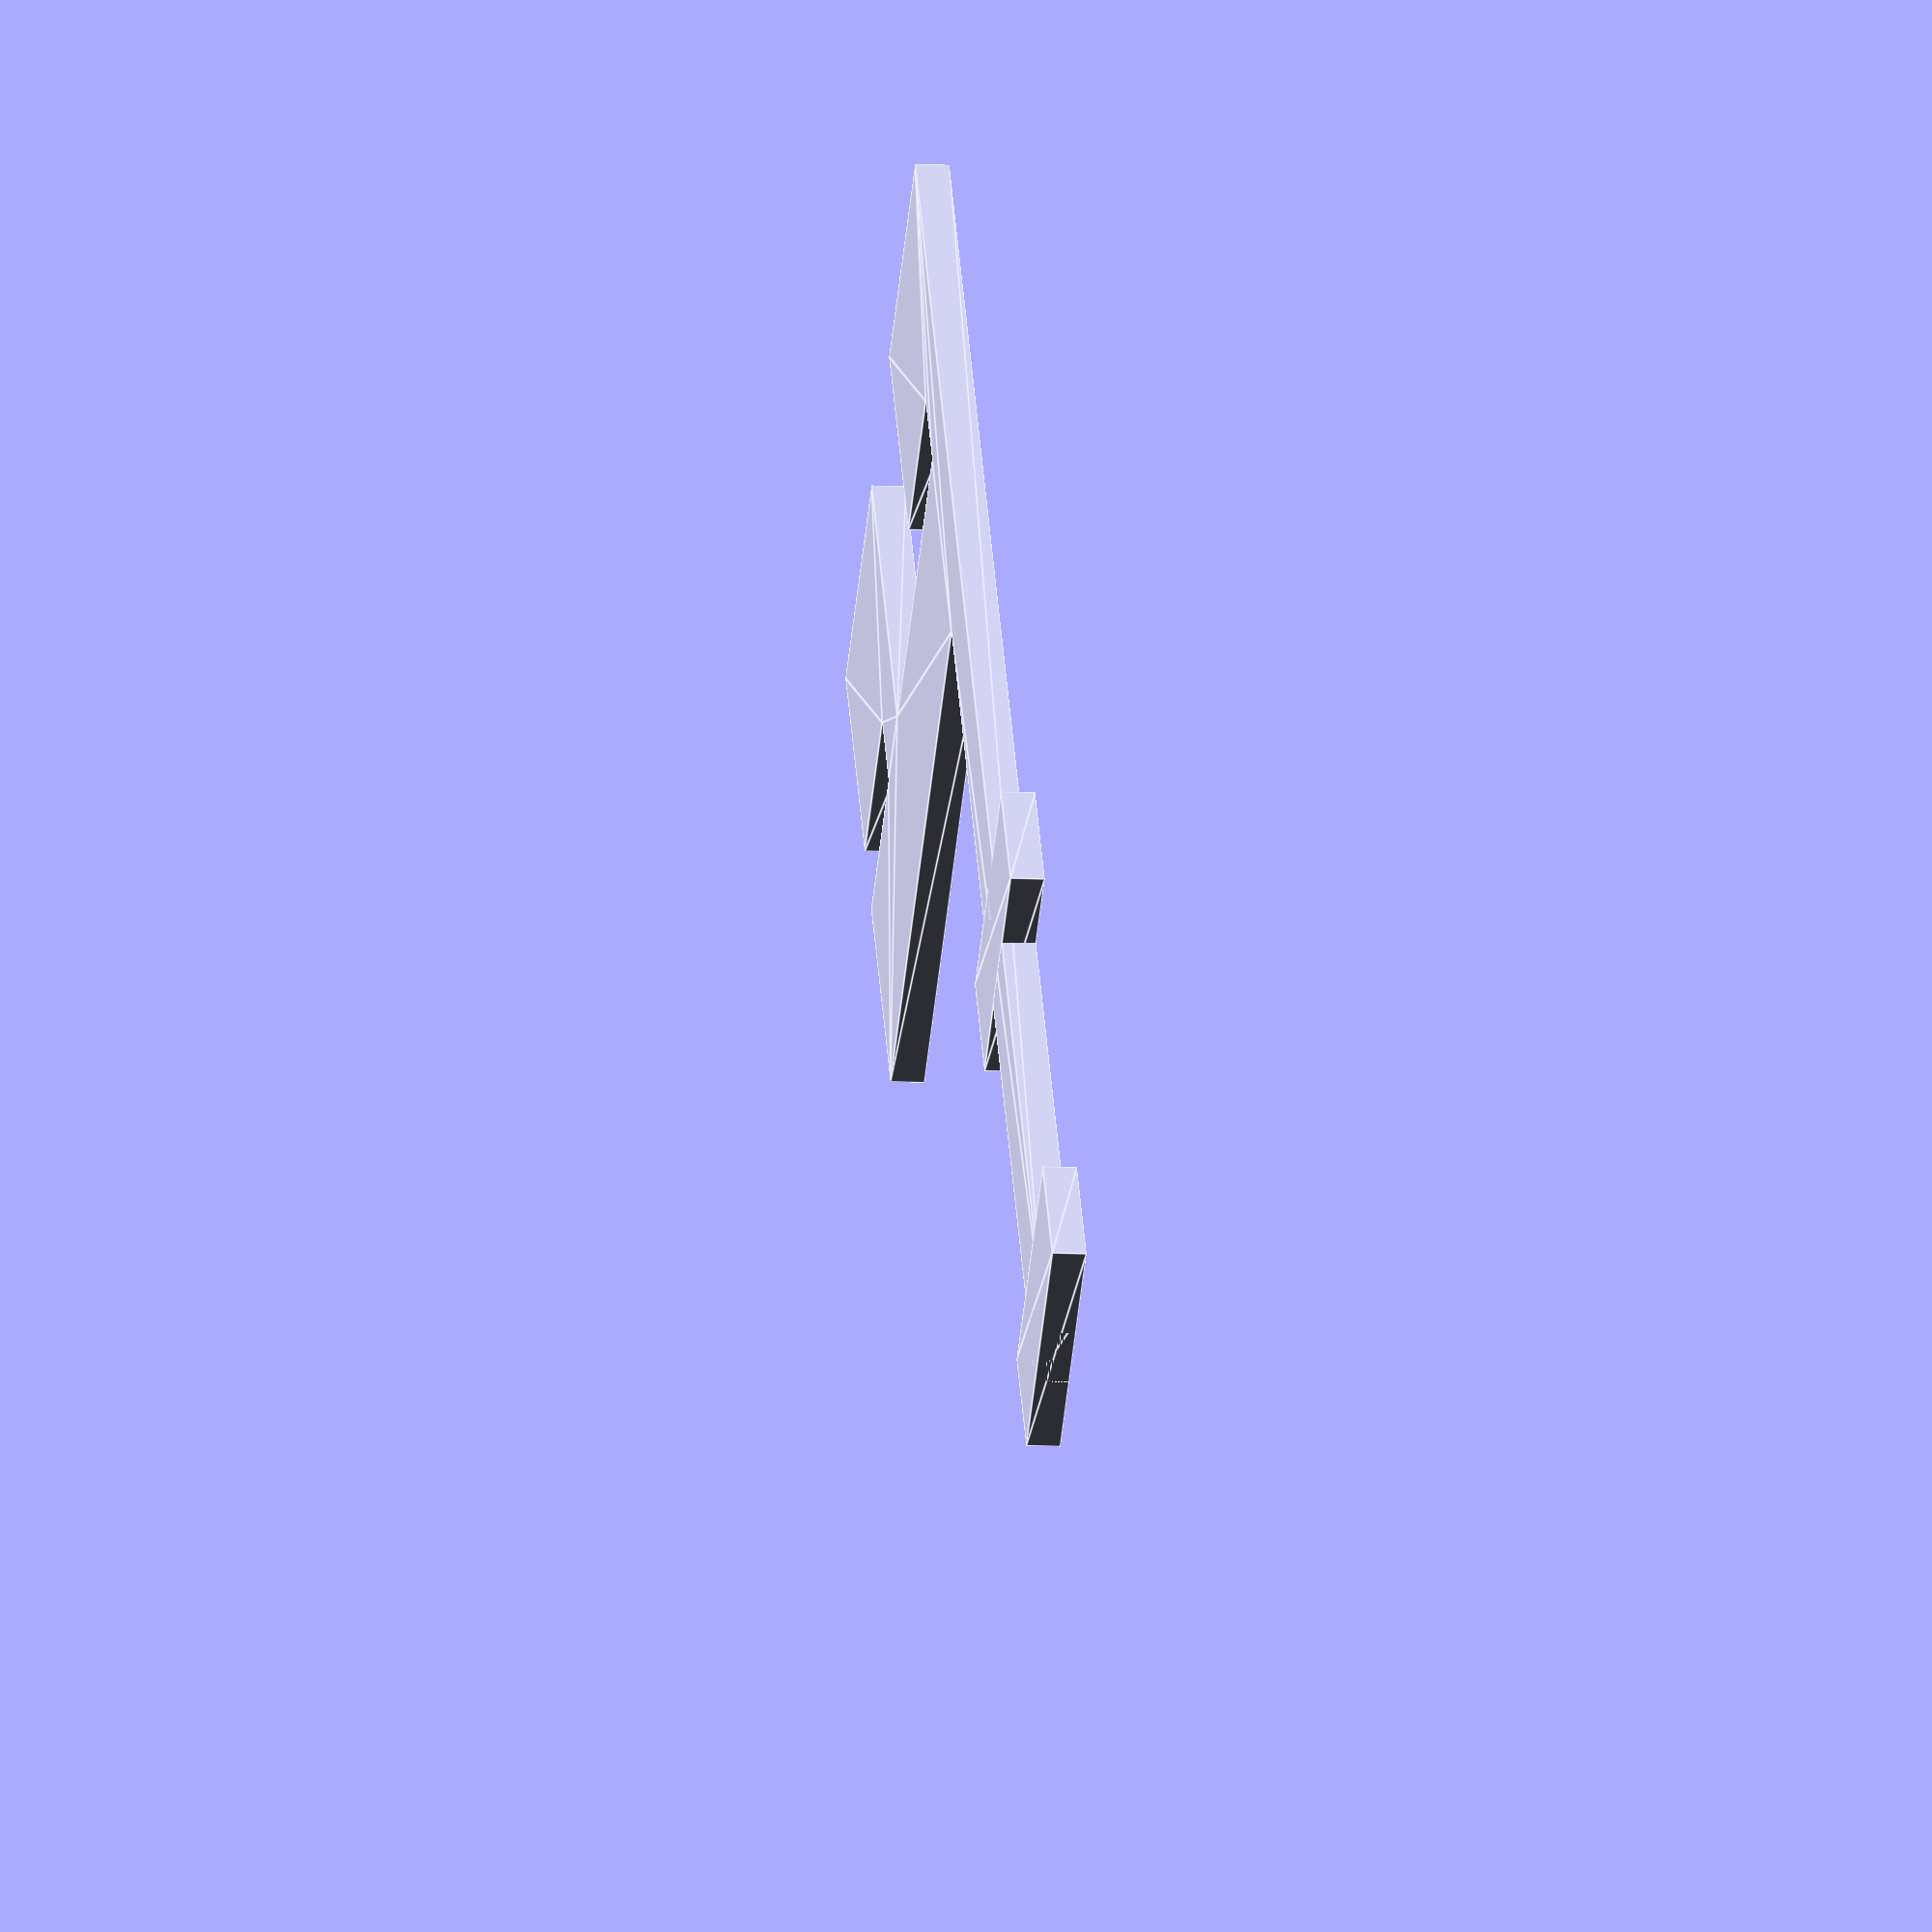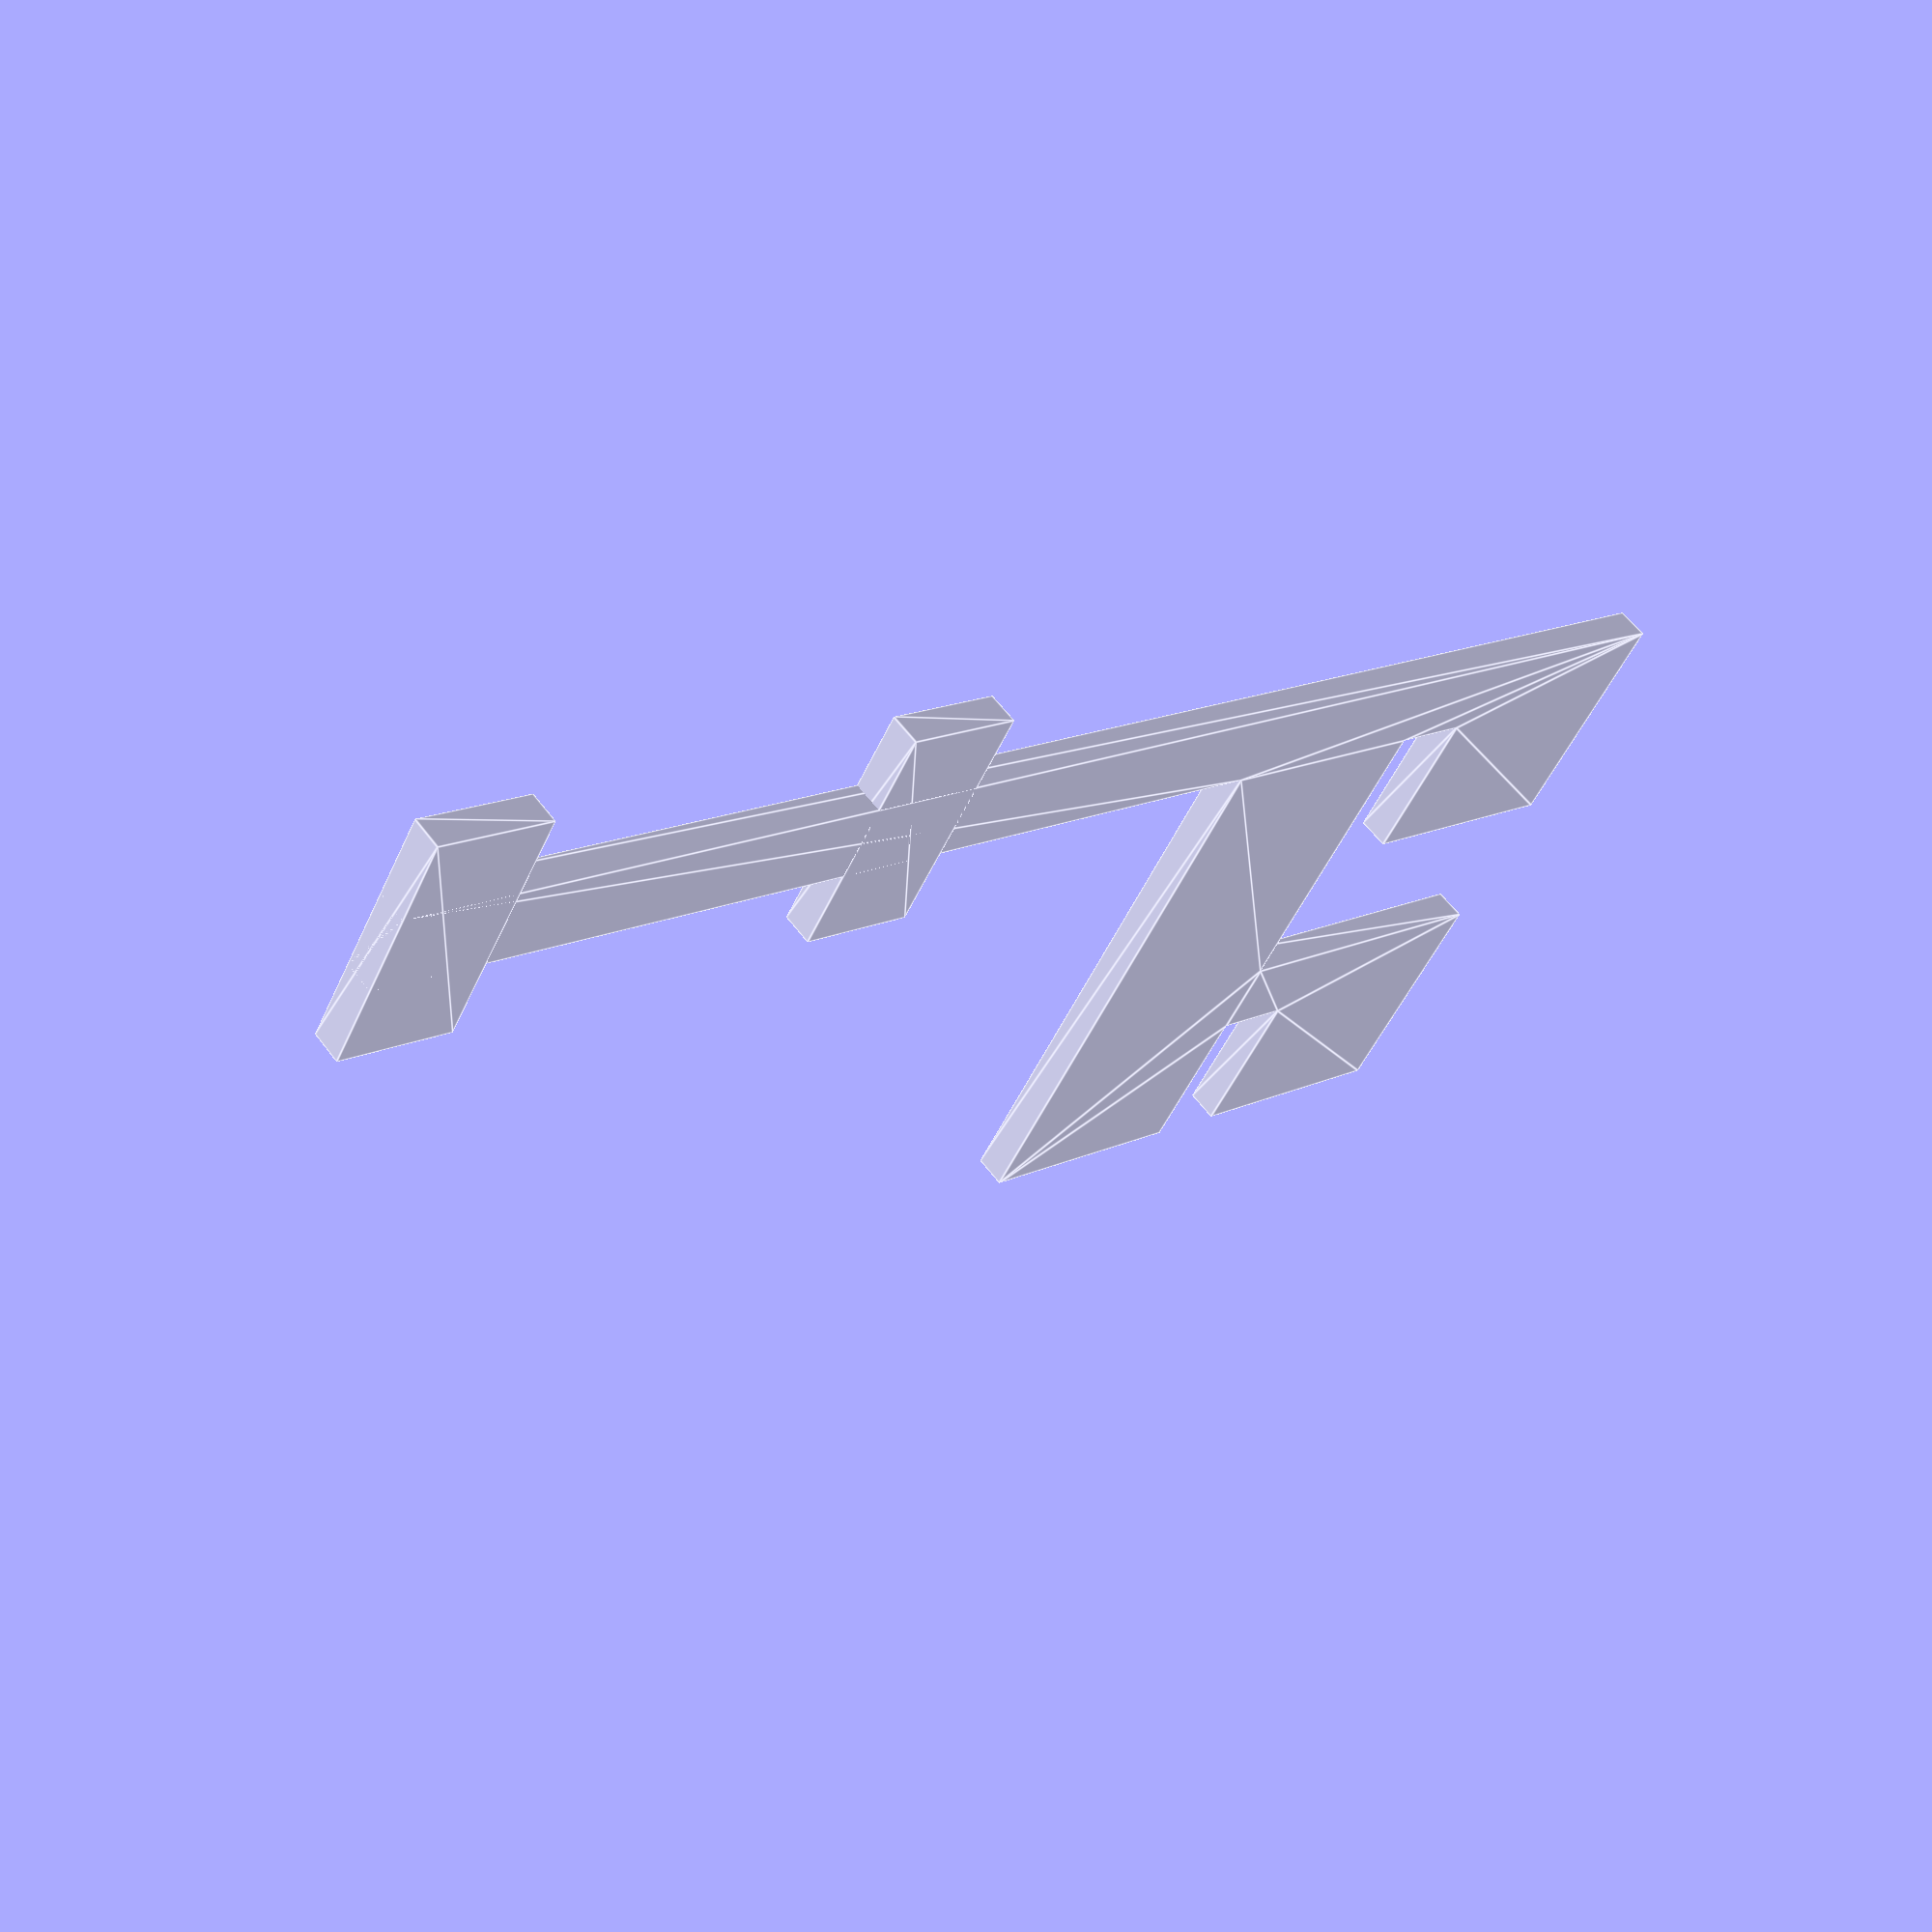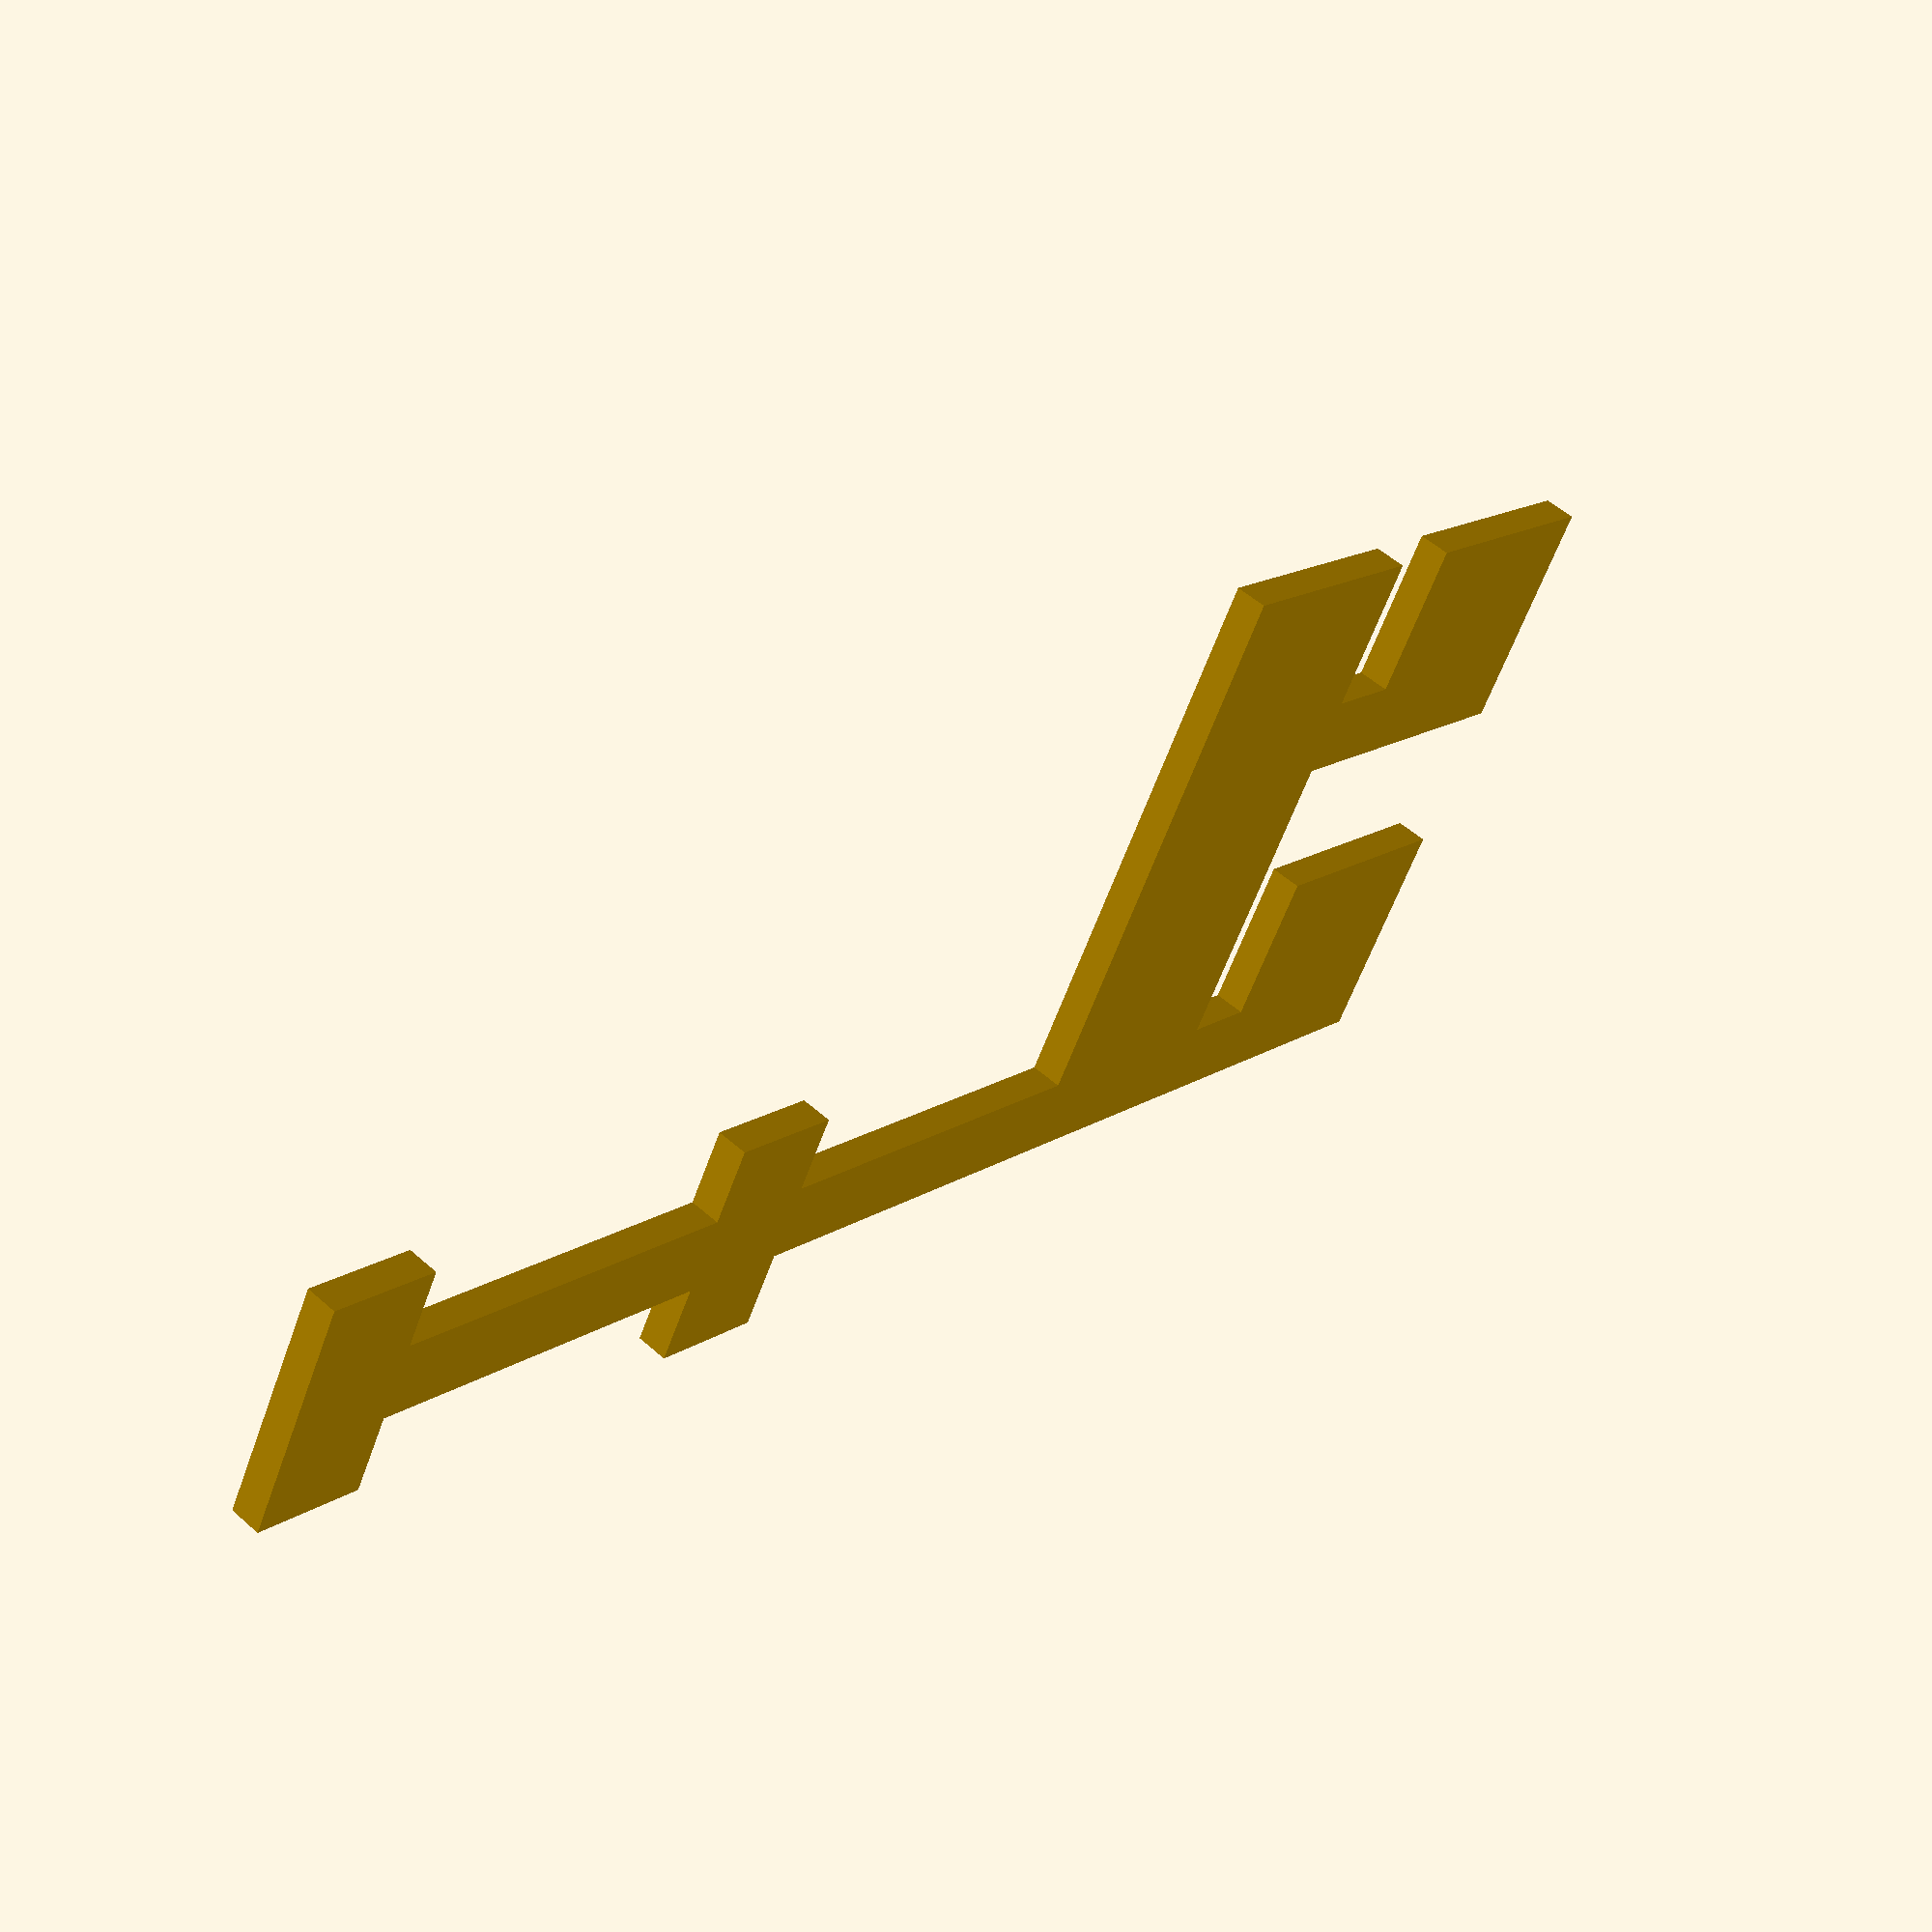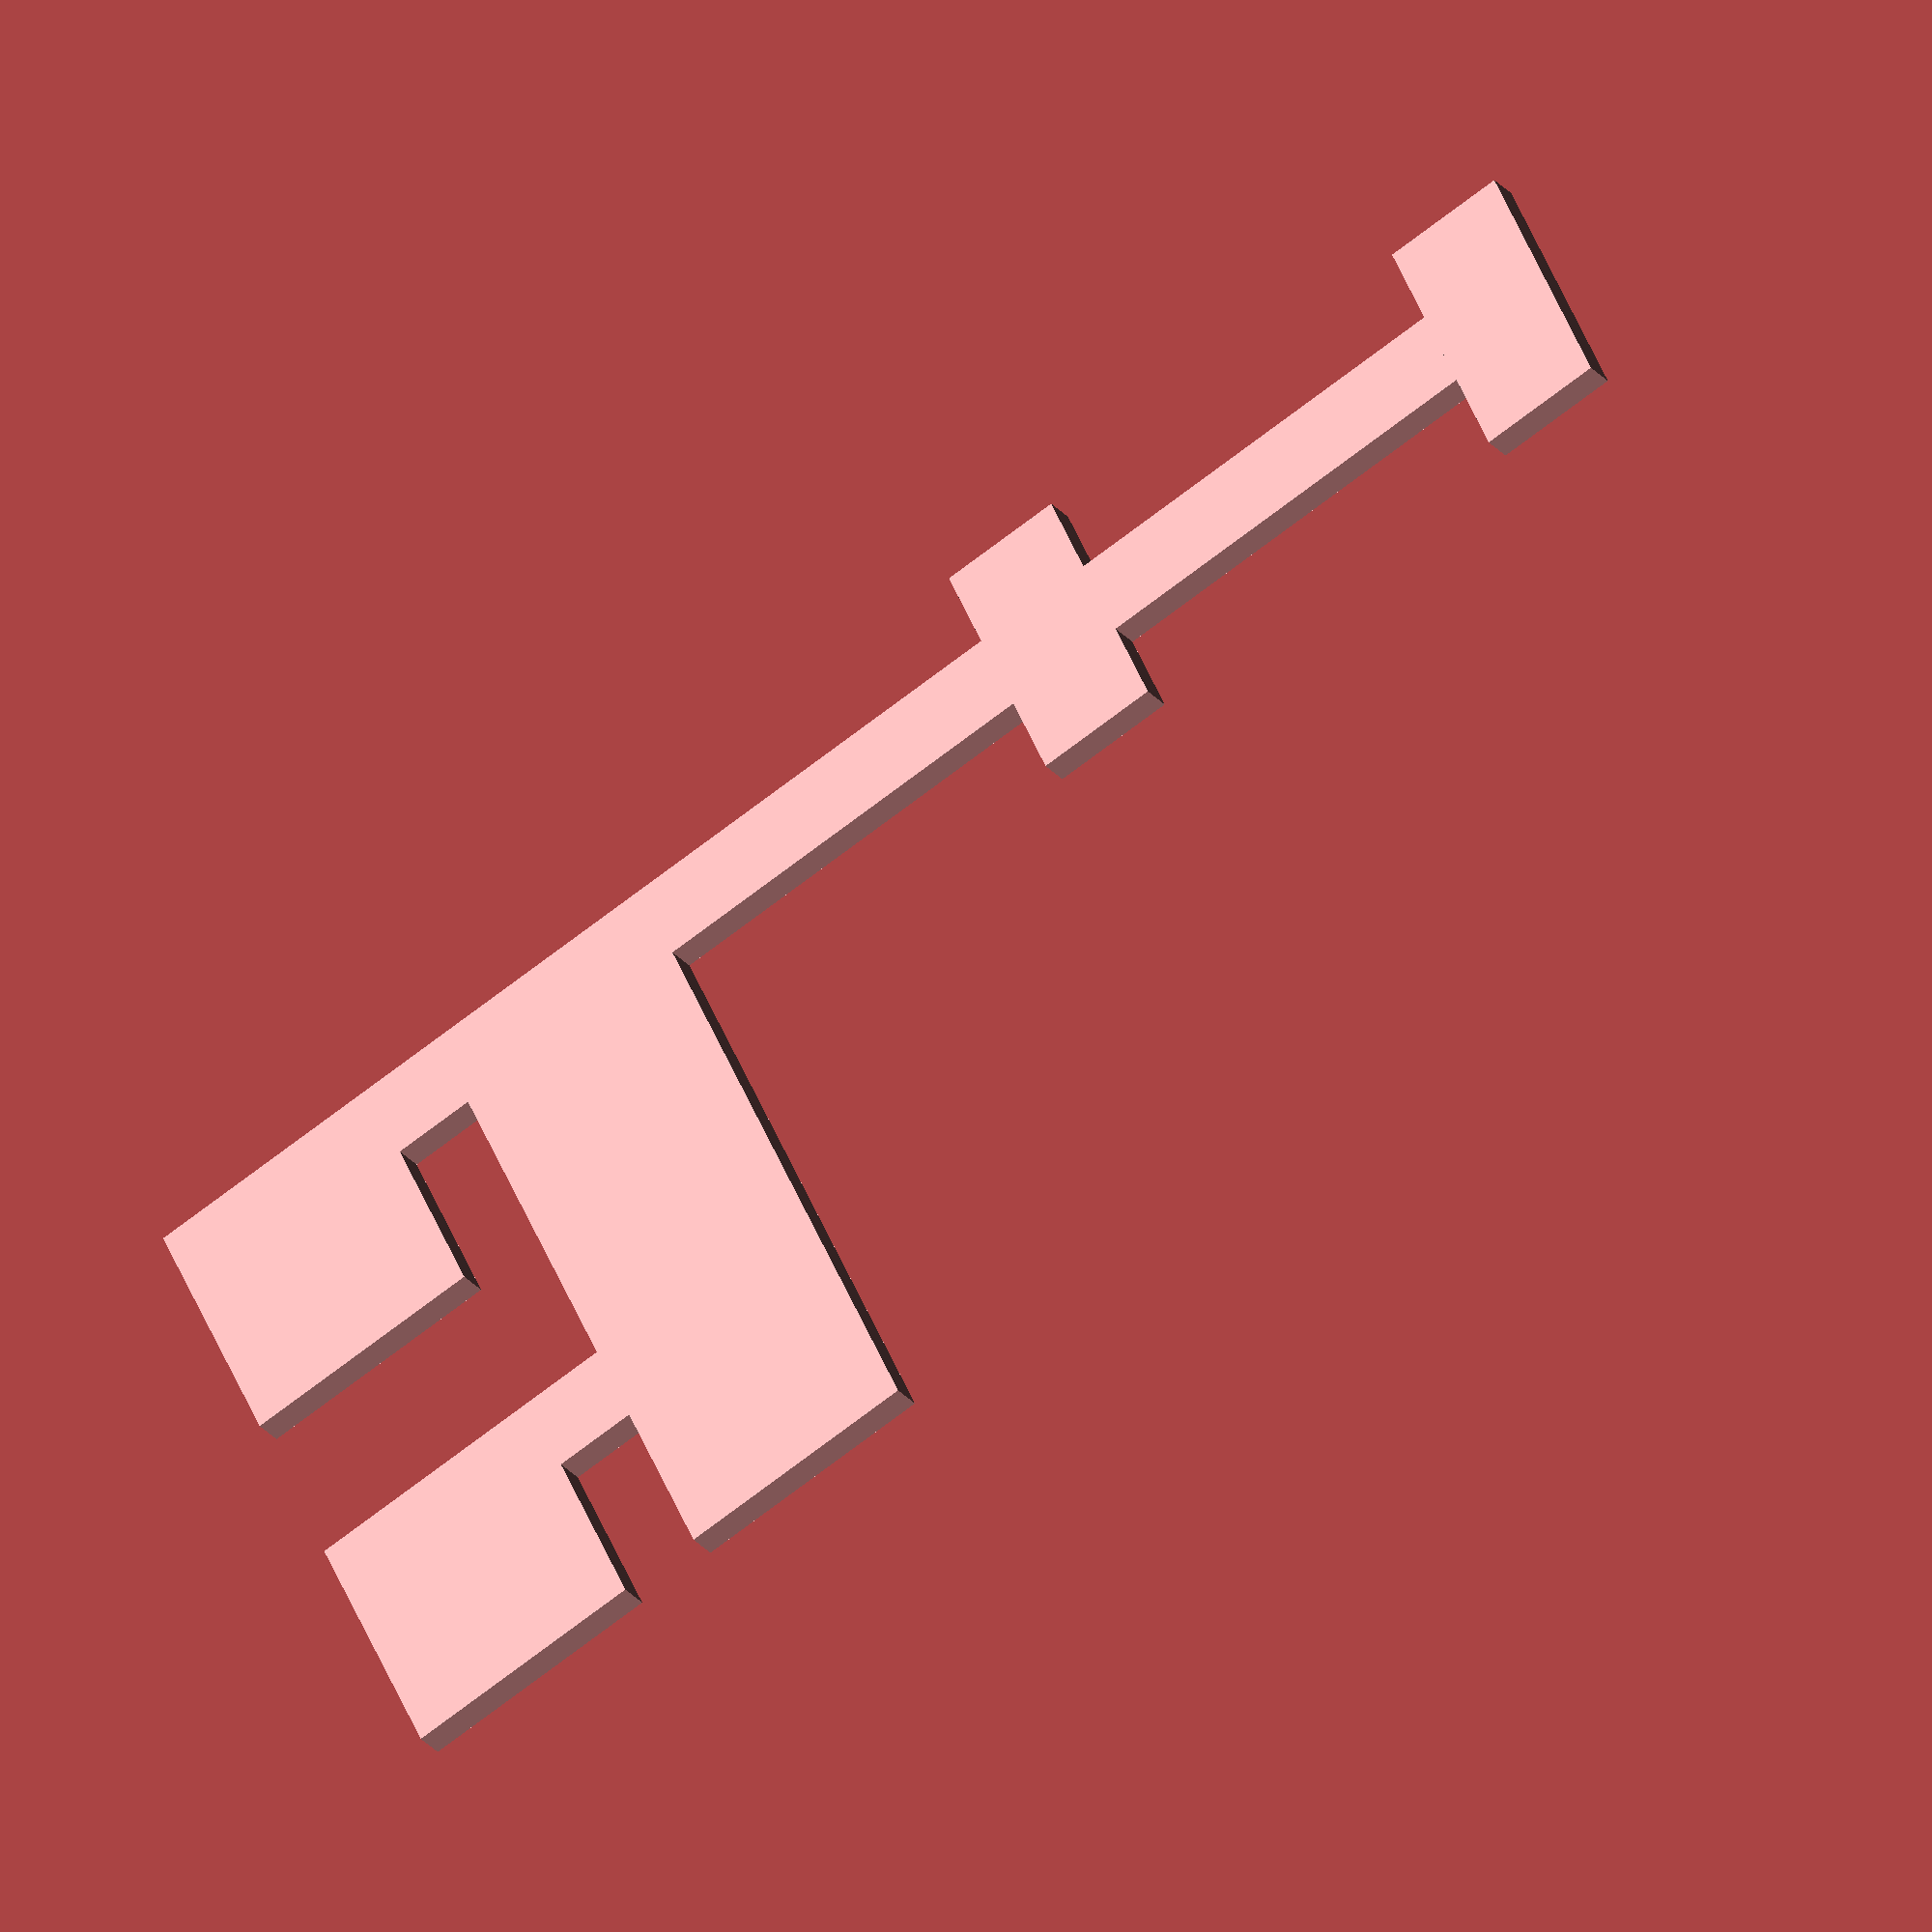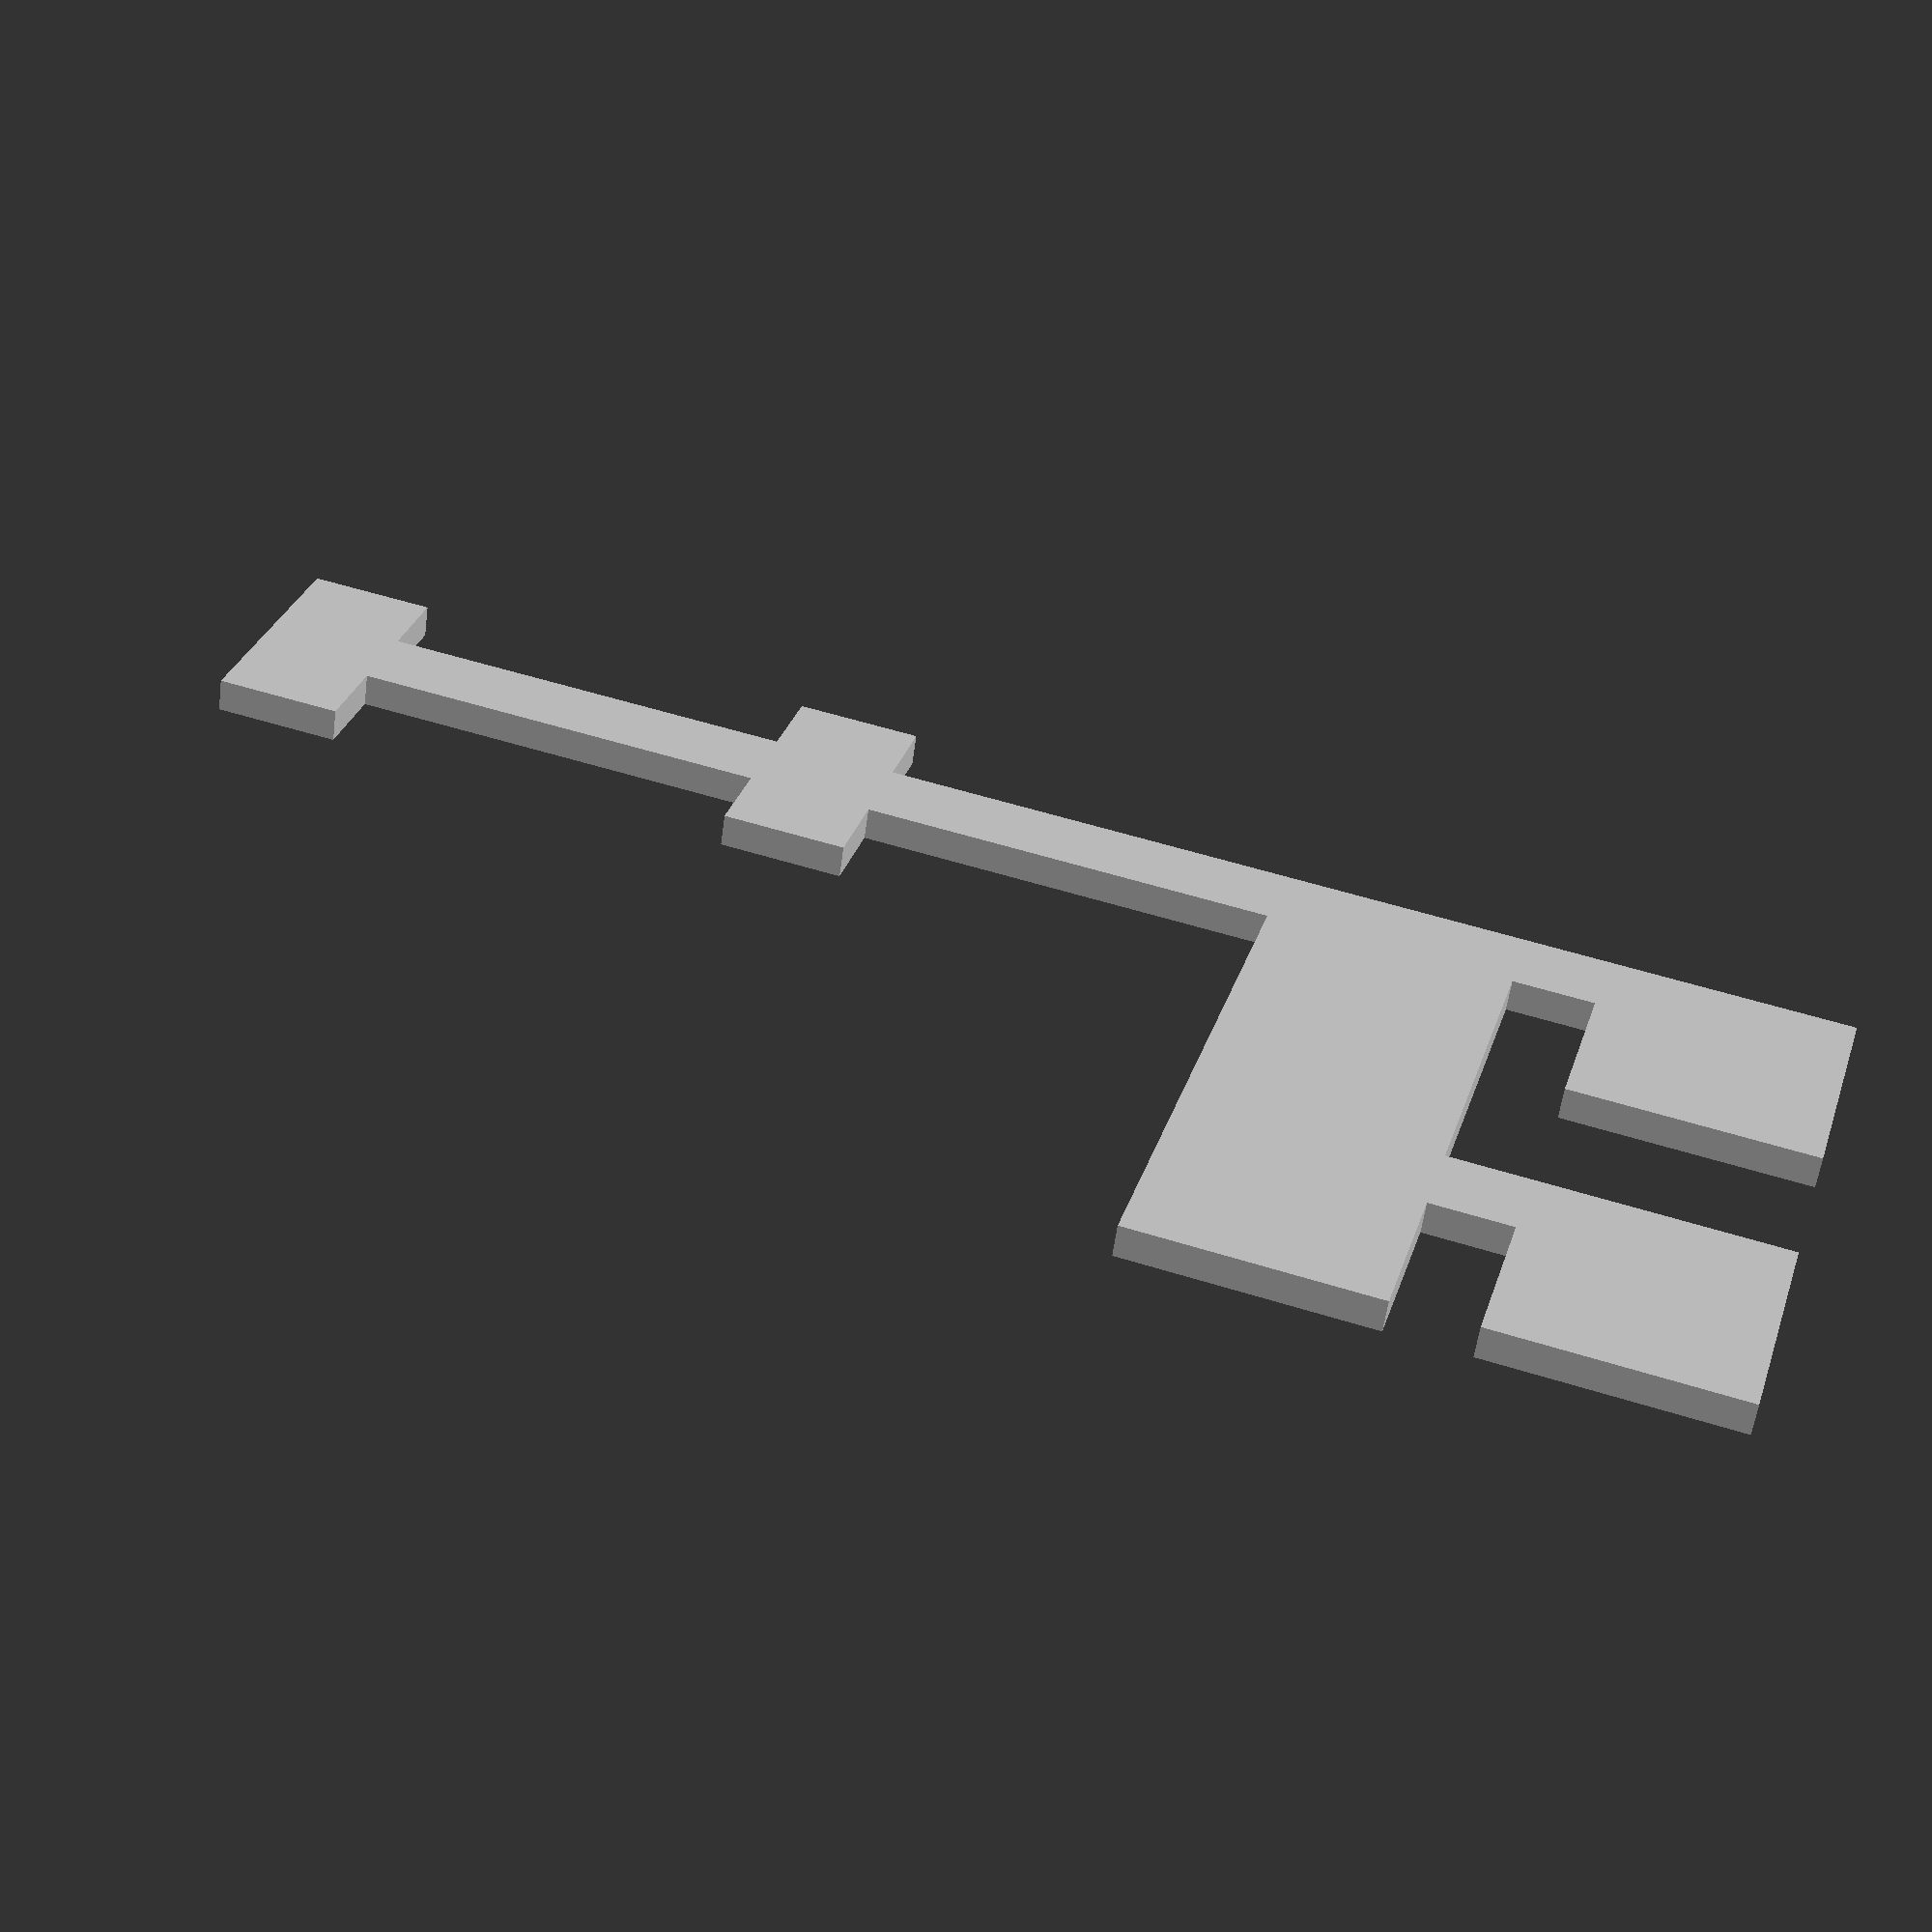
<openscad>
extension_length = 100;
extension_width = 5;
tooth_width = 15;
bracket_thickness = 2;
tooth_gap = 10;

union(){
//actual braket template
linear_extrude(bracket_thickness){
    square([extension_length, 
            extension_width]);
    square([tooth_width, 
            tooth_width]);
    translate([tooth_gap*2, 0, 0])
            square([tooth_width, 
                    tooth_width*2+tooth_gap]);
    translate([0, tooth_gap+tooth_width,0])
            square([tooth_width, tooth_width]);
    translate([0, tooth_gap+tooth_width,0])
            square([tooth_width*2, extension_width]);};
                
// add little nubs to make it usefulish
linear_extrude(bracket_thickness){
    translate([3*extension_length/5,
               -(tooth_width-extension_width)/2,0])
        square([tooth_width/2, tooth_width]);
    translate([extension_length-tooth_width/2,
               -(tooth_width-extension_width)/2,0])
        square([tooth_width/2, tooth_width]);};}
</openscad>
<views>
elev=191.8 azim=306.4 roll=277.2 proj=o view=edges
elev=120.9 azim=29.8 roll=216.4 proj=p view=edges
elev=307.0 azim=331.3 roll=133.6 proj=p view=solid
elev=205.7 azim=25.3 roll=330.8 proj=o view=solid
elev=57.7 azim=196.4 roll=352.4 proj=p view=wireframe
</views>
